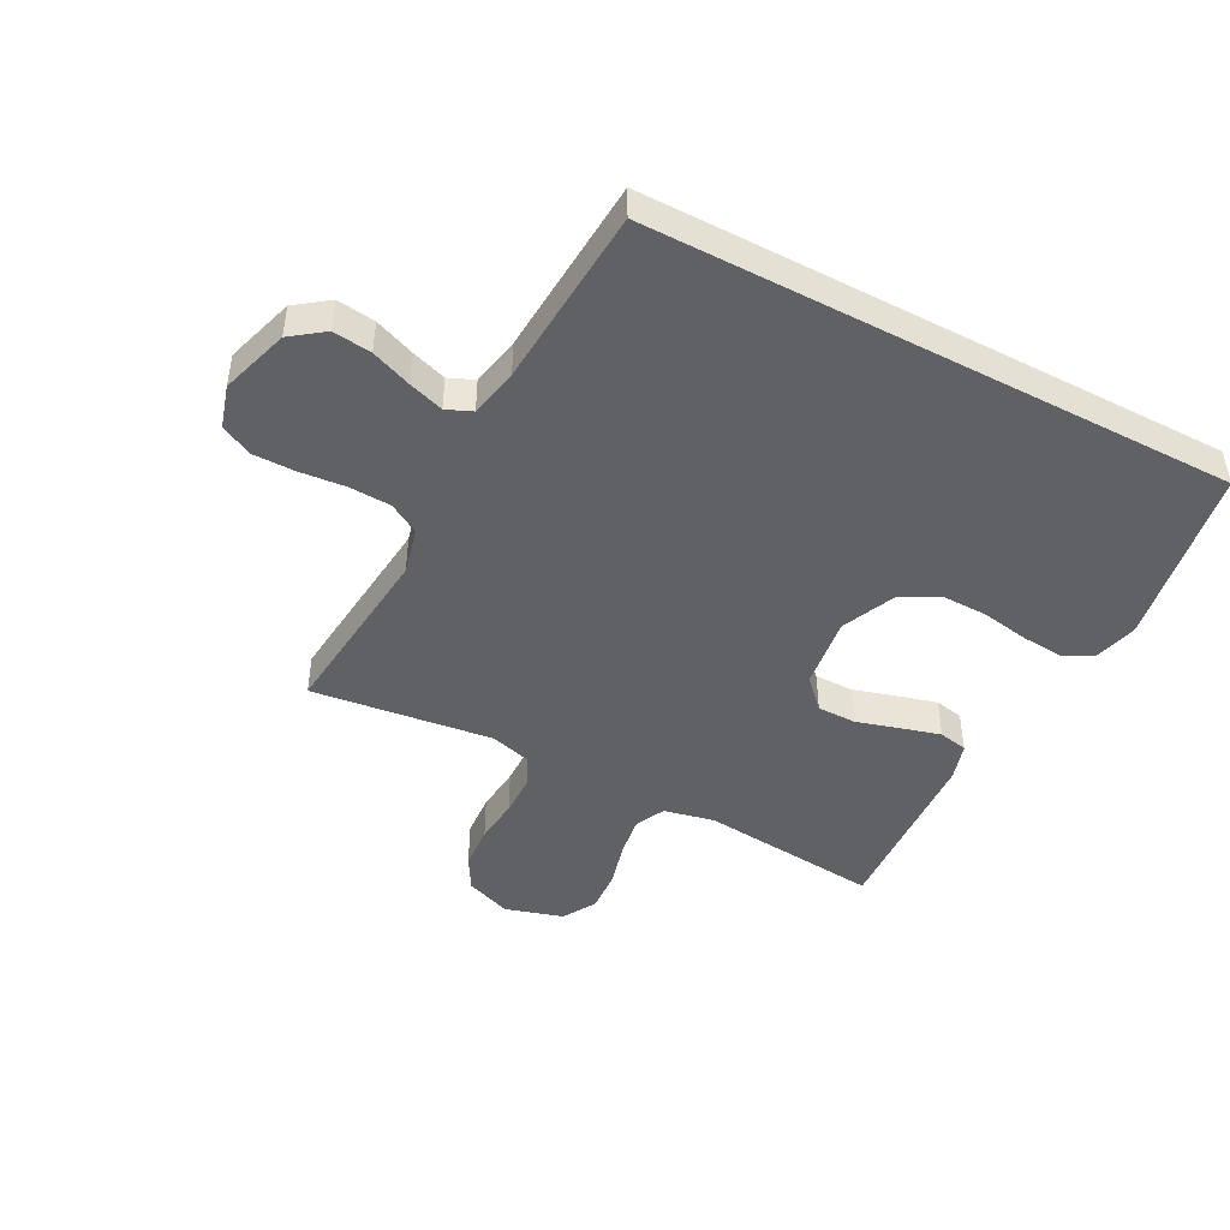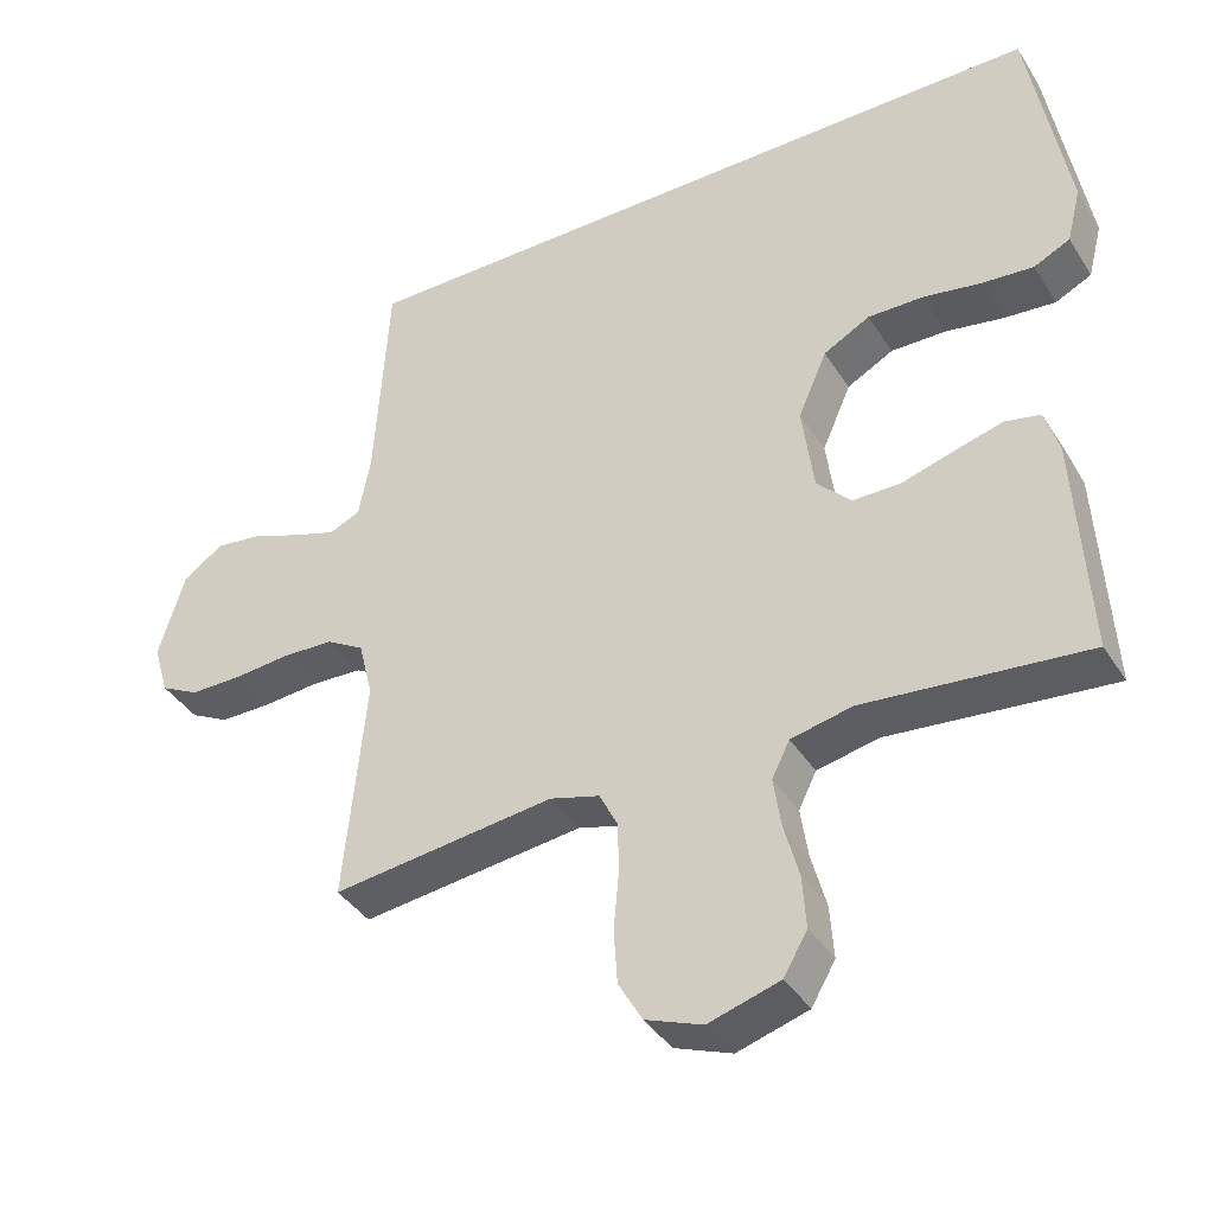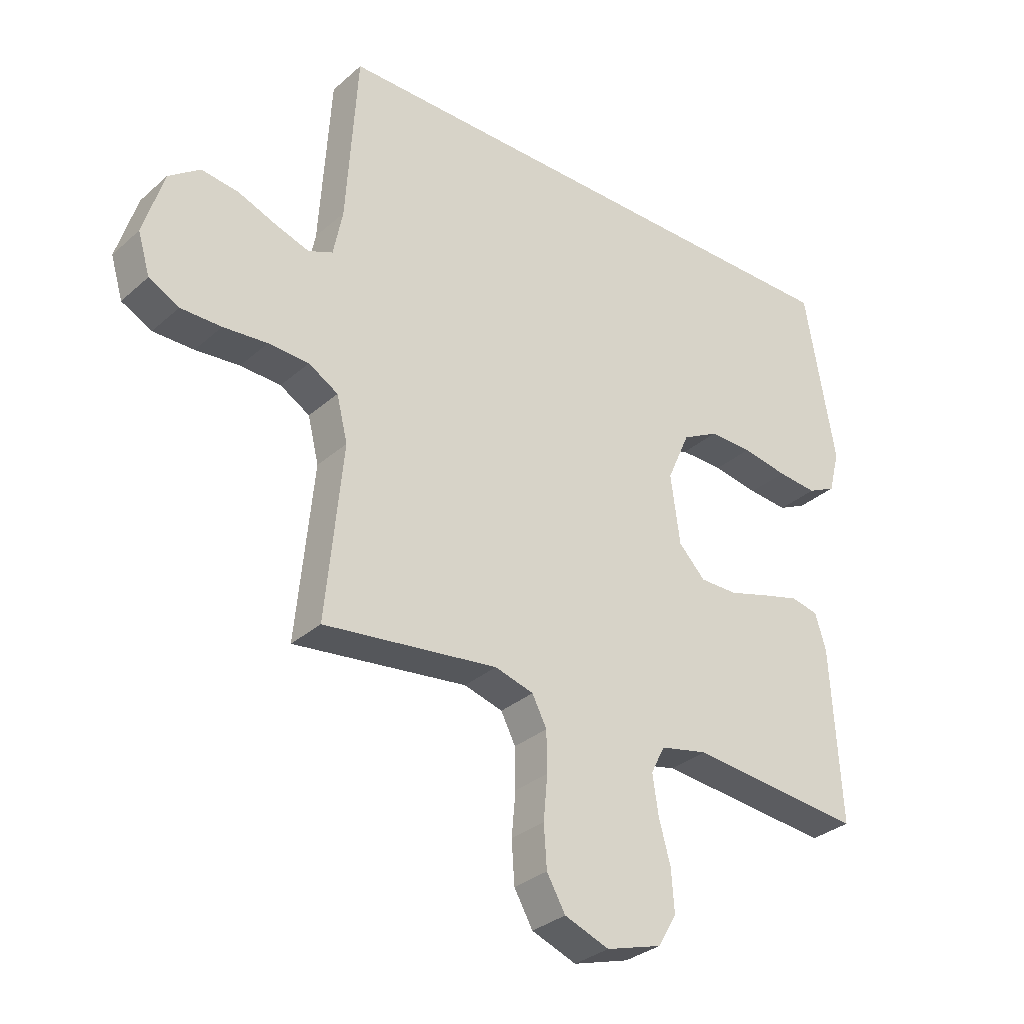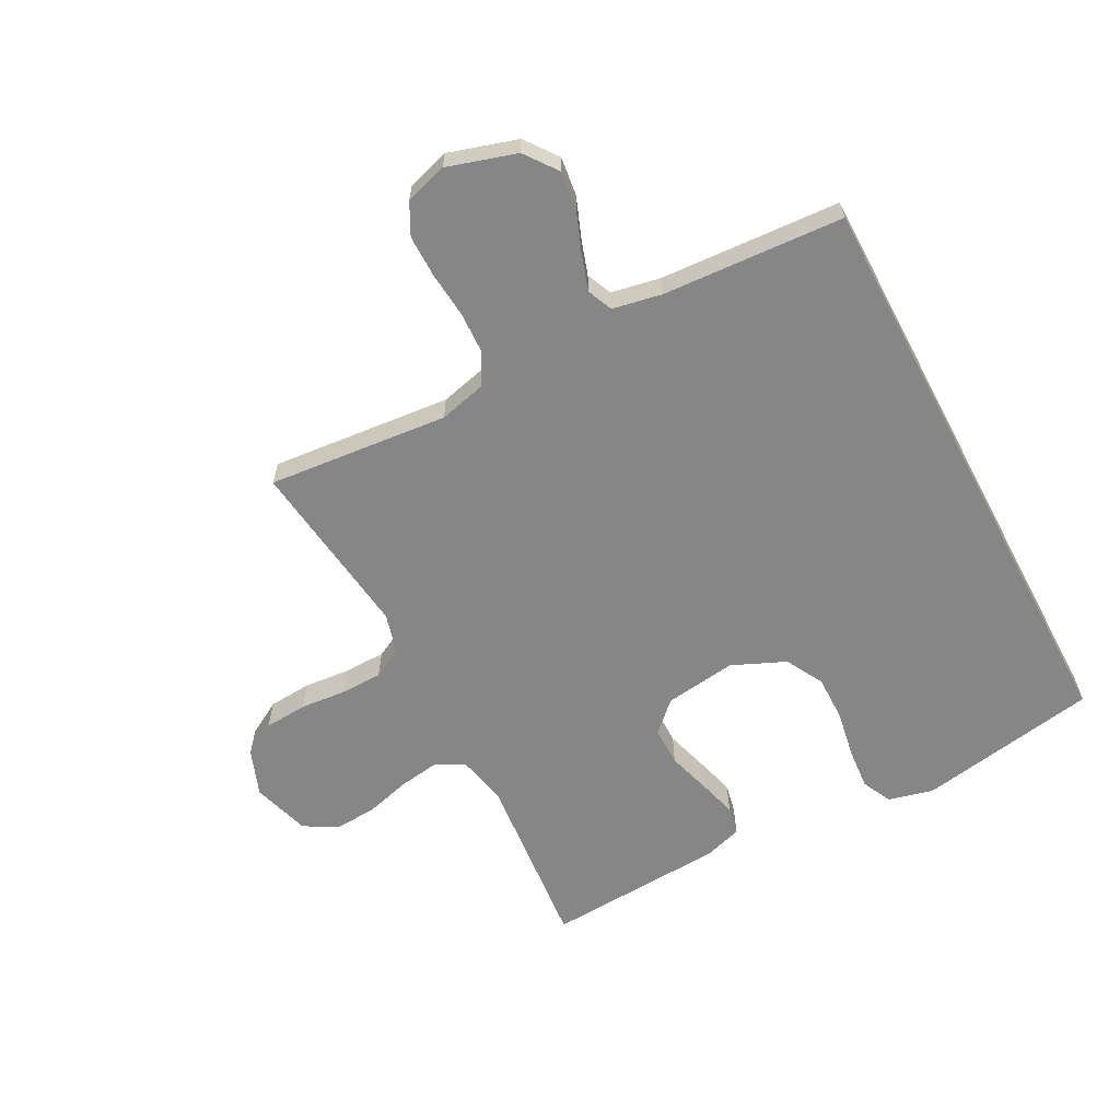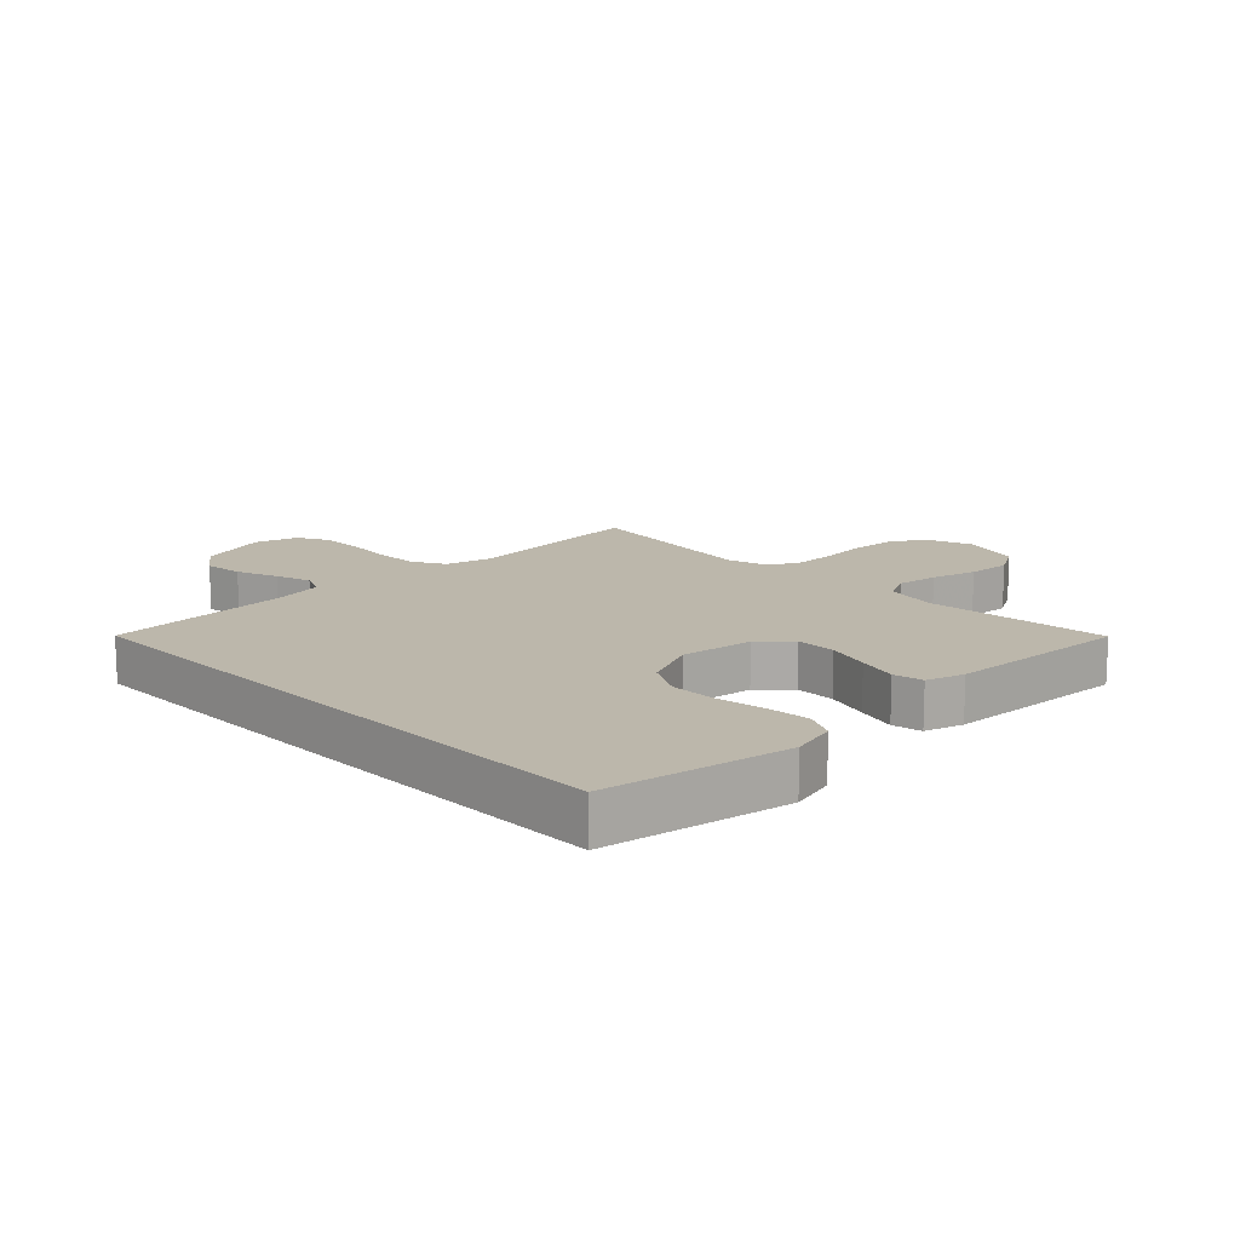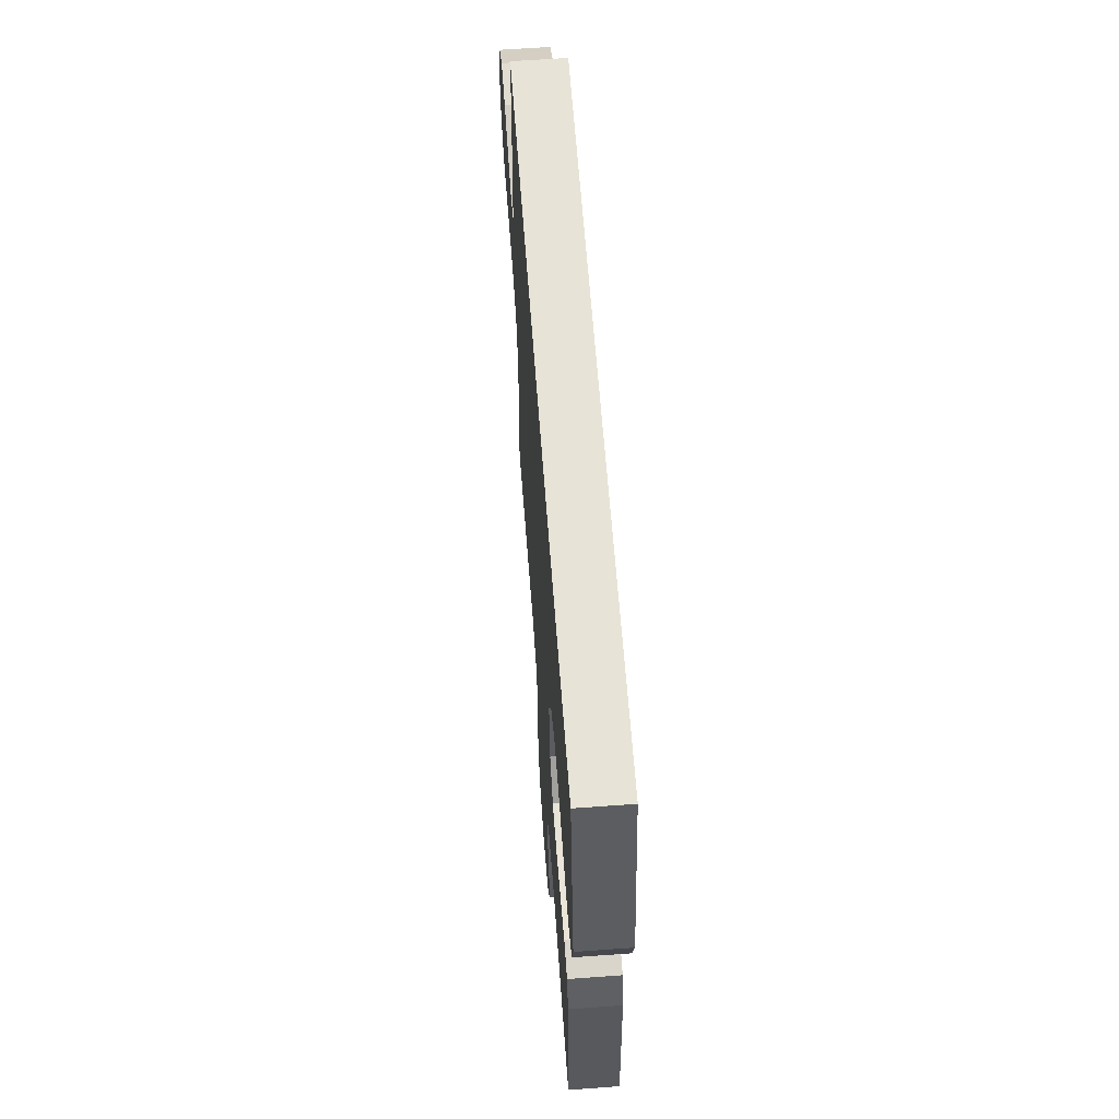
<metadata>
{"format":"obj","ext":"obj","renderer":"f3d","projection":"perspective","resolution":1024,"background":"white","views":[{"elev":-46.0,"azim":-27.8,"up":"+Y"},{"elev":-39.0,"azim":29.1,"up":"+Z"},{"elev":-31.8,"azim":-39.3,"up":"+Z"},{"elev":-62.0,"azim":-62.0,"up":"+Y"},{"elev":14.4,"azim":45.9,"up":"+Y"},{"elev":62.6,"azim":85.8,"up":"+Z"}]}
</metadata>
<code>
v 0.5 0.07 -0.5
v 0.2 0.07 -0.471
v 0.117 0.07 -0.489
v 0.093 0.07 -0.537
v 0.103 0.07 -0.604
v 0.123 0.07 -0.678
v 0.128 0.07 -0.749
v 0.096 0.07 -0.804
v 0 0.07 -0.833
v -0.077 0.07 -0.804
v -0.109 0.07 -0.748
v -0.114 0.07 -0.676
v -0.107 0.07 -0.6
v -0.108 0.07 -0.531
v -0.133 0.07 -0.482
v -0.2 0.07 -0.463
v -0.5 0.07 -0.5
v -0.471 0.07 -0.2
v -0.49 0.07 -0.123
v -0.541 0.07 -0.093
v -0.611 0.07 -0.09
v -0.687 0.07 -0.097
v -0.757 0.07 -0.097
v -0.809 0.07 -0.07
v -0.83 0.07 0
v -0.795 0.07 0.114
v -0.741 0.07 0.154
v -0.677 0.07 0.146
v -0.61 0.07 0.12
v -0.552 0.07 0.101
v -0.51 0.07 0.119
v -0.494 0.07 0.2
v -0.475 0.07 0.5
v 0.494 0.07 0.5
v 0.546 0.07 0.2
v 0.527 0.07 0.126
v 0.478 0.07 0.102
v 0.409 0.07 0.108
v 0.33 0.07 0.122
v 0.255 0.07 0.123
v 0.192 0.07 0.089
v 0.153 0.07 0
v 0.169 0.07 -0.119
v 0.215 0.07 -0.167
v 0.28 0.07 -0.167
v 0.351 0.07 -0.146
v 0.416 0.07 -0.128
v 0.464 0.07 -0.138
v 0.483 0.07 -0.2
v 0.5 0 -0.5
v 0.2 0 -0.471
v 0.117 0 -0.489
v 0.093 0 -0.537
v 0.103 0 -0.604
v 0.123 0 -0.678
v 0.128 0 -0.749
v 0.096 0 -0.804
v 0 0 -0.833
v -0.077 0 -0.804
v -0.109 0 -0.748
v -0.114 0 -0.676
v -0.107 0 -0.6
v -0.108 0 -0.531
v -0.133 0 -0.482
v -0.2 0 -0.463
v -0.5 0 -0.5
v -0.471 0 -0.2
v -0.49 0 -0.123
v -0.541 0 -0.093
v -0.611 0 -0.09
v -0.687 0 -0.097
v -0.757 0 -0.097
v -0.809 0 -0.07
v -0.83 0 0
v -0.795 0 0.114
v -0.741 0 0.154
v -0.677 0 0.146
v -0.61 0 0.12
v -0.552 0 0.101
v -0.51 0 0.119
v -0.494 0 0.2
v -0.475 0 0.5
v 0.494 0 0.5
v 0.546 0 0.2
v 0.527 0 0.126
v 0.478 0 0.102
v 0.409 0 0.108
v 0.33 0 0.122
v 0.255 0 0.123
v 0.192 0 0.089
v 0.153 0 0
v 0.169 0 -0.119
v 0.215 0 -0.167
v 0.28 0 -0.167
v 0.351 0 -0.146
v 0.416 0 -0.128
v 0.464 0 -0.138
v 0.483 0 -0.2
f 48 49 1 2
f 45 46 47 48
f 45 48 2 3
f 44 45 3
f 43 44 3 4
f 42 43 4
f 36 37 38 39
f 36 39 40
f 35 36 40
f 32 33 34 35
f 31 32 35 40
f 30 31 40 41
f 26 27 28 29
f 26 29 30
f 25 26 30
f 21 22 23 24
f 20 21 24 25
f 16 17 18
f 15 16 18 19
f 10 11 12 13
f 10 13 14
f 9 10 14
f 8 9 14
f 5 6 7 8
f 4 5 8 14
f 42 4 14 15
f 20 25 30 41
f 19 20 41 42
f 15 19 42
f 51 50 98 97
f 97 96 95 94
f 52 51 97 94
f 52 94 93
f 53 52 93 92
f 53 92 91
f 88 87 86 85
f 89 88 85
f 89 85 84
f 84 83 82 81
f 89 84 81 80
f 90 89 80 79
f 78 77 76 75
f 79 78 75
f 79 75 74
f 73 72 71 70
f 74 73 70 69
f 67 66 65
f 68 67 65 64
f 62 61 60 59
f 63 62 59
f 63 59 58
f 63 58 57
f 57 56 55 54
f 63 57 54 53
f 64 63 53 91
f 90 79 74 69
f 91 90 69 68
f 91 68 64
f 1 50 51 2
f 2 51 52 3
f 3 52 53 4
f 4 53 54 5
f 5 54 55 6
f 6 55 56 7
f 7 56 57 8
f 8 57 58 9
f 9 58 59 10
f 10 59 60 11
f 11 60 61 12
f 12 61 62 13
f 13 62 63 14
f 14 63 64 15
f 15 64 65 16
f 16 65 66 17
f 17 66 67 18
f 18 67 68 19
f 19 68 69 20
f 20 69 70 21
f 21 70 71 22
f 22 71 72 23
f 23 72 73 24
f 24 73 74 25
f 25 74 75 26
f 26 75 76 27
f 27 76 77 28
f 28 77 78 29
f 29 78 79 30
f 30 79 80 31
f 31 80 81 32
f 32 81 82 33
f 33 82 83 34
f 34 83 84 35
f 35 84 85 36
f 36 85 86 37
f 37 86 87 38
f 38 87 88 39
f 39 88 89 40
f 40 89 90 41
f 41 90 91 42
f 42 91 92 43
f 43 92 93 44
f 44 93 94 45
f 45 94 95 46
f 46 95 96 47
f 47 96 97 48
f 48 97 98 49
f 49 98 50 1

</code>
